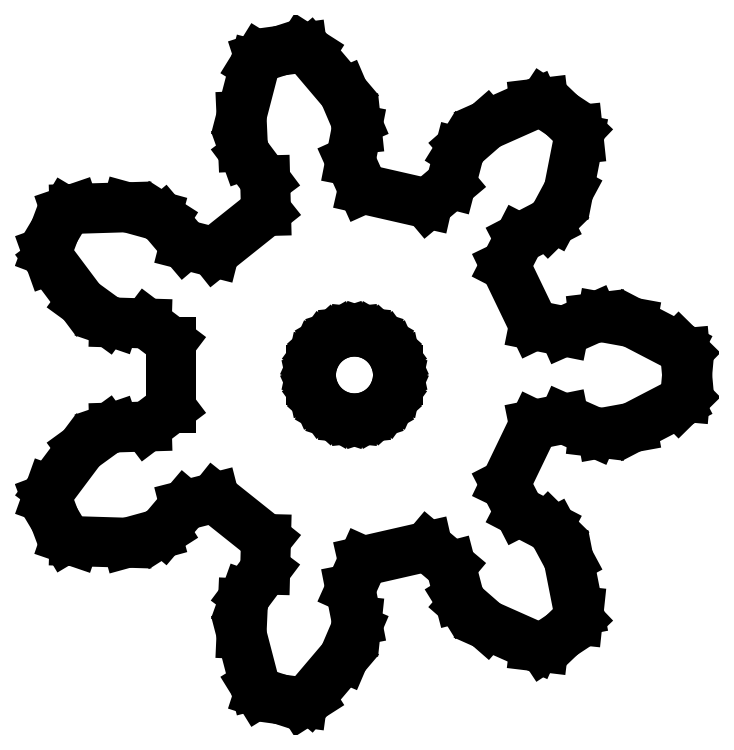
<metadata>
{"format":"dxf","ext":"dxf","renderer":"ezdxf+matplotlib","layout":"modelspace","background":"white","min_lineweight":24,"dpi":150}
</metadata>
<code>
0
SECTION
2
ENTITIES
0
LINE
8
0
10
6.511
20
-9.377
11
7.145
21
-8.959
0
LINE
8
0
10
7.145
20
-8.959
11
7.693
21
-8.434
0
LINE
8
0
10
7.693
20
-8.434
11
7.726
21
-8.129
0
LINE
8
0
10
7.726
20
-8.129
11
7.376
21
-6.351
0
LINE
8
0
10
7.376
20
-6.351
11
6.878
21
-5.424
0
LINE
8
0
10
6.878
20
-5.424
11
6.671
21
-5.219
0
LINE
8
0
10
6.671
20
-5.219
11
5.679
21
-4.704
0
LINE
8
0
10
5.679
20
-4.704
11
5.197
21
-3.766
0
LINE
8
0
10
5.197
20
-3.766
11
6.185
21
-1.715
0
LINE
8
0
10
6.185
20
-1.715
11
7.218
21
-1.507
0
LINE
8
0
10
7.218
20
-1.507
11
8.24
21
-1.961
0
LINE
8
0
10
8.24
20
-1.961
11
8.529
21
-1.996
0
LINE
8
0
10
8.529
20
-1.996
11
9.564
21
-1.807
0
LINE
8
0
10
9.564
20
-1.807
11
11.17
21
-0.9716
0
LINE
8
0
10
11.17
20
-0.9716
11
11.39
21
-0.7563
0
LINE
8
0
10
11.39
20
-0.7563
11
11.46
21
-1.865e-16
0
LINE
8
0
10
11.46
20
-1.865e-16
11
11.39
21
0.7563
0
LINE
8
0
10
11.39
20
0.7563
11
11.17
21
0.9716
0
LINE
8
0
10
11.17
20
0.9716
11
9.564
21
1.807
0
LINE
8
0
10
9.564
20
1.807
11
8.529
21
1.996
0
LINE
8
0
10
8.529
20
1.996
11
8.24
21
1.961
0
LINE
8
0
10
8.24
20
1.961
11
7.218
21
1.507
0
LINE
8
0
10
7.218
20
1.507
11
6.185
21
1.715
0
LINE
8
0
10
6.185
20
1.715
11
5.197
21
3.766
0
LINE
8
0
10
5.197
20
3.766
11
5.679
21
4.704
0
LINE
8
0
10
5.679
20
4.704
11
6.671
21
5.219
0
LINE
8
0
10
6.671
20
5.219
11
6.878
21
5.424
0
LINE
8
0
10
6.878
20
5.424
11
7.376
21
6.351
0
LINE
8
0
10
7.376
20
6.351
11
7.726
21
8.129
0
LINE
8
0
10
7.726
20
8.129
11
7.693
21
8.434
0
LINE
8
0
10
7.693
20
8.434
11
7.145
21
8.959
0
LINE
8
0
10
7.145
20
8.959
11
6.511
21
9.377
0
LINE
8
0
10
6.511
20
9.377
11
6.206
21
9.341
0
LINE
8
0
10
6.206
20
9.341
11
4.55
21
8.604
0
LINE
8
0
10
4.55
20
8.604
11
3.758
21
7.913
0
LINE
8
0
10
3.758
20
7.913
11
3.604
21
7.665
0
LINE
8
0
10
3.604
20
7.665
11
3.323
21
6.583
0
LINE
8
0
10
3.323
20
6.583
11
2.515
21
5.904
0
LINE
8
0
10
2.515
20
5.904
11
0.2955
21
6.411
0
LINE
8
0
10
0.2955
20
6.411
11
-0.1373
21
7.373
0
LINE
8
0
10
-0.1373
20
7.373
11
0.07825
21
8.47
0
LINE
8
0
10
0.07825
20
8.47
11
0.04766
21
8.759
0
LINE
8
0
10
0.04766
20
8.759
11
-0.3662
21
9.727
0
LINE
8
0
10
-0.3662
20
9.727
11
-1.539
21
11.11
0
LINE
8
0
10
-1.539
20
11.11
11
-1.797
21
11.27
0
LINE
8
0
10
-1.797
20
11.27
11
-2.55
21
11.17
0
LINE
8
0
10
-2.55
20
11.17
11
-3.272
21
10.94
0
LINE
8
0
10
-3.272
20
10.94
11
-3.433
21
10.68
0
LINE
8
0
10
-3.433
20
10.68
11
-3.89
21
8.922
0
LINE
8
0
10
-3.89
20
8.922
11
-3.843
21
7.871
0
LINE
8
0
10
-3.843
20
7.871
11
-3.745
21
7.597
0
LINE
8
0
10
-3.745
20
7.597
11
-3.075
21
6.702
0
LINE
8
0
10
-3.075
20
6.702
11
-3.048
21
5.648
0
LINE
8
0
10
-3.048
20
5.648
11
-4.828
21
4.228
0
LINE
8
0
10
-4.828
20
4.228
11
-5.85
21
4.489
0
LINE
8
0
10
-5.85
20
4.489
11
-6.573
21
5.342
0
LINE
8
0
10
-6.573
20
5.342
11
-6.819
21
5.499
0
LINE
8
0
10
-6.819
20
5.499
11
-7.833
21
5.778
0
LINE
8
0
10
-7.833
20
5.778
11
-9.645
21
5.723
0
LINE
8
0
10
-9.645
20
5.723
11
-9.935
21
5.624
0
LINE
8
0
10
-9.935
20
5.624
11
-10.32
21
4.972
0
LINE
8
0
10
-10.32
20
4.972
11
-10.59
21
4.261
0
LINE
8
0
10
-10.59
20
4.261
11
-10.49
21
3.972
0
LINE
8
0
10
-10.49
20
3.972
11
-9.401
21
2.521
0
LINE
8
0
10
-9.401
20
2.521
11
-8.55
21
1.903
0
LINE
8
0
10
-8.55
20
1.903
11
-8.275
21
1.808
0
LINE
8
0
10
-8.275
20
1.808
11
-7.157
21
1.774
0
LINE
8
0
10
-7.157
20
1.774
11
-6.316
21
1.139
0
LINE
8
0
10
-6.316
20
1.139
11
-6.316
21
-1.139
0
LINE
8
0
10
-6.316
20
-1.139
11
-7.157
21
-1.774
0
LINE
8
0
10
-7.157
20
-1.774
11
-8.275
21
-1.808
0
LINE
8
0
10
-8.275
20
-1.808
11
-8.55
21
-1.903
0
LINE
8
0
10
-8.55
20
-1.903
11
-9.401
21
-2.521
0
LINE
8
0
10
-9.401
20
-2.521
11
-10.49
21
-3.972
0
LINE
8
0
10
-10.49
20
-3.972
11
-10.59
21
-4.261
0
LINE
8
0
10
-10.59
20
-4.261
11
-10.32
21
-4.972
0
LINE
8
0
10
-10.32
20
-4.972
11
-9.935
21
-5.624
0
LINE
8
0
10
-9.935
20
-5.624
11
-9.645
21
-5.723
0
LINE
8
0
10
-9.645
20
-5.723
11
-7.833
21
-5.778
0
LINE
8
0
10
-7.833
20
-5.778
11
-6.819
21
-5.499
0
LINE
8
0
10
-6.819
20
-5.499
11
-6.573
21
-5.342
0
LINE
8
0
10
-6.573
20
-5.342
11
-5.85
21
-4.489
0
LINE
8
0
10
-5.85
20
-4.489
11
-4.828
21
-4.228
0
LINE
8
0
10
-4.828
20
-4.228
11
-3.048
21
-5.648
0
LINE
8
0
10
-3.048
20
-5.648
11
-3.075
21
-6.702
0
LINE
8
0
10
-3.075
20
-6.702
11
-3.745
21
-7.597
0
LINE
8
0
10
-3.745
20
-7.597
11
-3.843
21
-7.871
0
LINE
8
0
10
-3.843
20
-7.871
11
-3.89
21
-8.922
0
LINE
8
0
10
-3.89
20
-8.922
11
-3.433
21
-10.68
0
LINE
8
0
10
-3.433
20
-10.68
11
-3.272
21
-10.94
0
LINE
8
0
10
-3.272
20
-10.94
11
-2.55
21
-11.17
0
LINE
8
0
10
-2.55
20
-11.17
11
-1.797
21
-11.27
0
LINE
8
0
10
-1.797
20
-11.27
11
-1.539
21
-11.11
0
LINE
8
0
10
-1.539
20
-11.11
11
-0.3662
21
-9.727
0
LINE
8
0
10
-0.3662
20
-9.727
11
0.04766
21
-8.759
0
LINE
8
0
10
0.04766
20
-8.759
11
0.07825
21
-8.47
0
LINE
8
0
10
0.07825
20
-8.47
11
-0.1373
21
-7.373
0
LINE
8
0
10
-0.1373
20
-7.373
11
0.2955
21
-6.411
0
LINE
8
0
10
0.2955
20
-6.411
11
2.515
21
-5.904
0
LINE
8
0
10
2.515
20
-5.904
11
3.323
21
-6.583
0
LINE
8
0
10
3.323
20
-6.583
11
3.604
21
-7.665
0
LINE
8
0
10
3.604
20
-7.665
11
3.758
21
-7.913
0
LINE
8
0
10
3.758
20
-7.913
11
4.55
21
-8.604
0
LINE
8
0
10
4.55
20
-8.604
11
6.206
21
-9.341
0
LINE
8
0
10
6.206
20
-9.341
11
6.511
21
-9.377
0
LINE
8
0
10
0.3119
20
-1.467
11
9.185e-17
21
-1.5
0
LINE
8
0
10
9.185e-17
20
-1.5
11
-0.3119
21
-1.467
0
LINE
8
0
10
-0.3119
20
-1.467
11
-0.6101
21
-1.37
0
LINE
8
0
10
-0.6101
20
-1.37
11
-0.8817
21
-1.214
0
LINE
8
0
10
-0.8817
20
-1.214
11
-1.115
21
-1.004
0
LINE
8
0
10
-1.115
20
-1.004
11
-1.299
21
-0.75
0
LINE
8
0
10
-1.299
20
-0.75
11
-1.427
21
-0.4635
0
LINE
8
0
10
-1.427
20
-0.4635
11
-1.492
21
-0.1568
0
LINE
8
0
10
-1.492
20
-0.1568
11
-1.492
21
0.1568
0
LINE
8
0
10
-1.492
20
0.1568
11
-1.427
21
0.4635
0
LINE
8
0
10
-1.427
20
0.4635
11
-1.299
21
0.75
0
LINE
8
0
10
-1.299
20
0.75
11
-1.115
21
1.004
0
LINE
8
0
10
-1.115
20
1.004
11
-0.8817
21
1.214
0
LINE
8
0
10
-0.8817
20
1.214
11
-0.6101
21
1.37
0
LINE
8
0
10
-0.6101
20
1.37
11
-0.3119
21
1.467
0
LINE
8
0
10
-0.3119
20
1.467
11
7.58e-16
21
1.5
0
LINE
8
0
10
7.58e-16
20
1.5
11
0.3119
21
1.467
0
LINE
8
0
10
0.3119
20
1.467
11
0.6101
21
1.37
0
LINE
8
0
10
0.6101
20
1.37
11
0.8817
21
1.214
0
LINE
8
0
10
0.8817
20
1.214
11
1.115
21
1.004
0
LINE
8
0
10
1.115
20
1.004
11
1.299
21
0.75
0
LINE
8
0
10
1.299
20
0.75
11
1.427
21
0.4635
0
LINE
8
0
10
1.427
20
0.4635
11
1.492
21
0.1568
0
LINE
8
0
10
1.492
20
0.1568
11
1.492
21
-0.1568
0
LINE
8
0
10
1.492
20
-0.1568
11
1.427
21
-0.4635
0
LINE
8
0
10
1.427
20
-0.4635
11
1.299
21
-0.75
0
LINE
8
0
10
1.299
20
-0.75
11
1.115
21
-1.004
0
LINE
8
0
10
1.115
20
-1.004
11
0.8817
21
-1.214
0
LINE
8
0
10
0.8817
20
-1.214
11
0.6101
21
-1.37
0
LINE
8
0
10
0.6101
20
-1.37
11
0.3119
21
-1.467
0
ENDSEC
0
EOF

</code>
